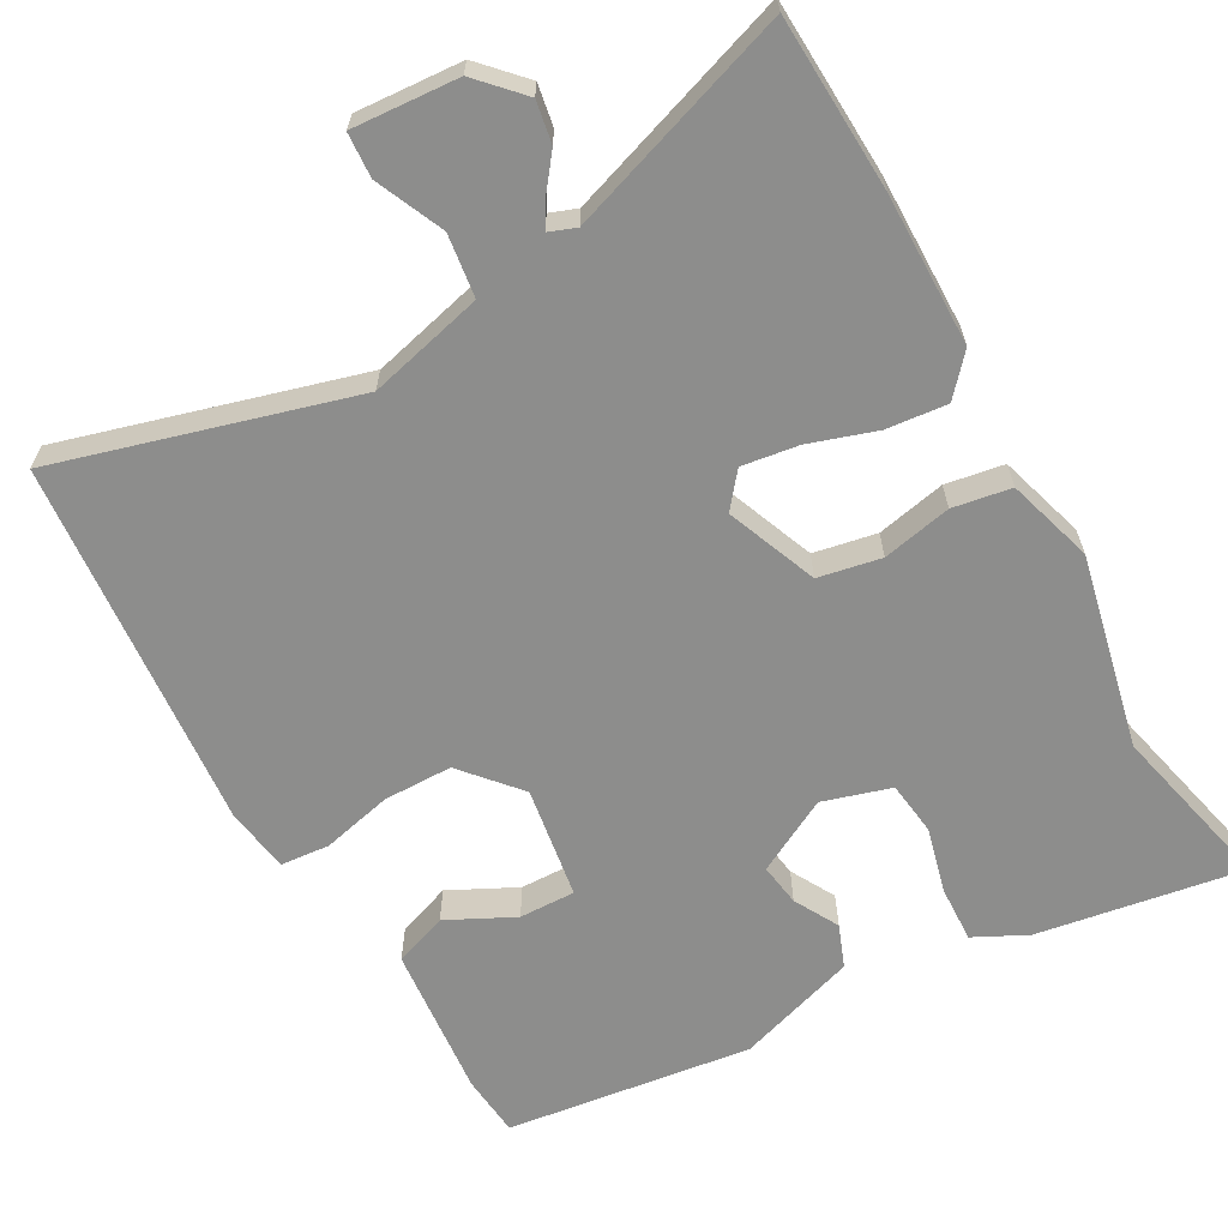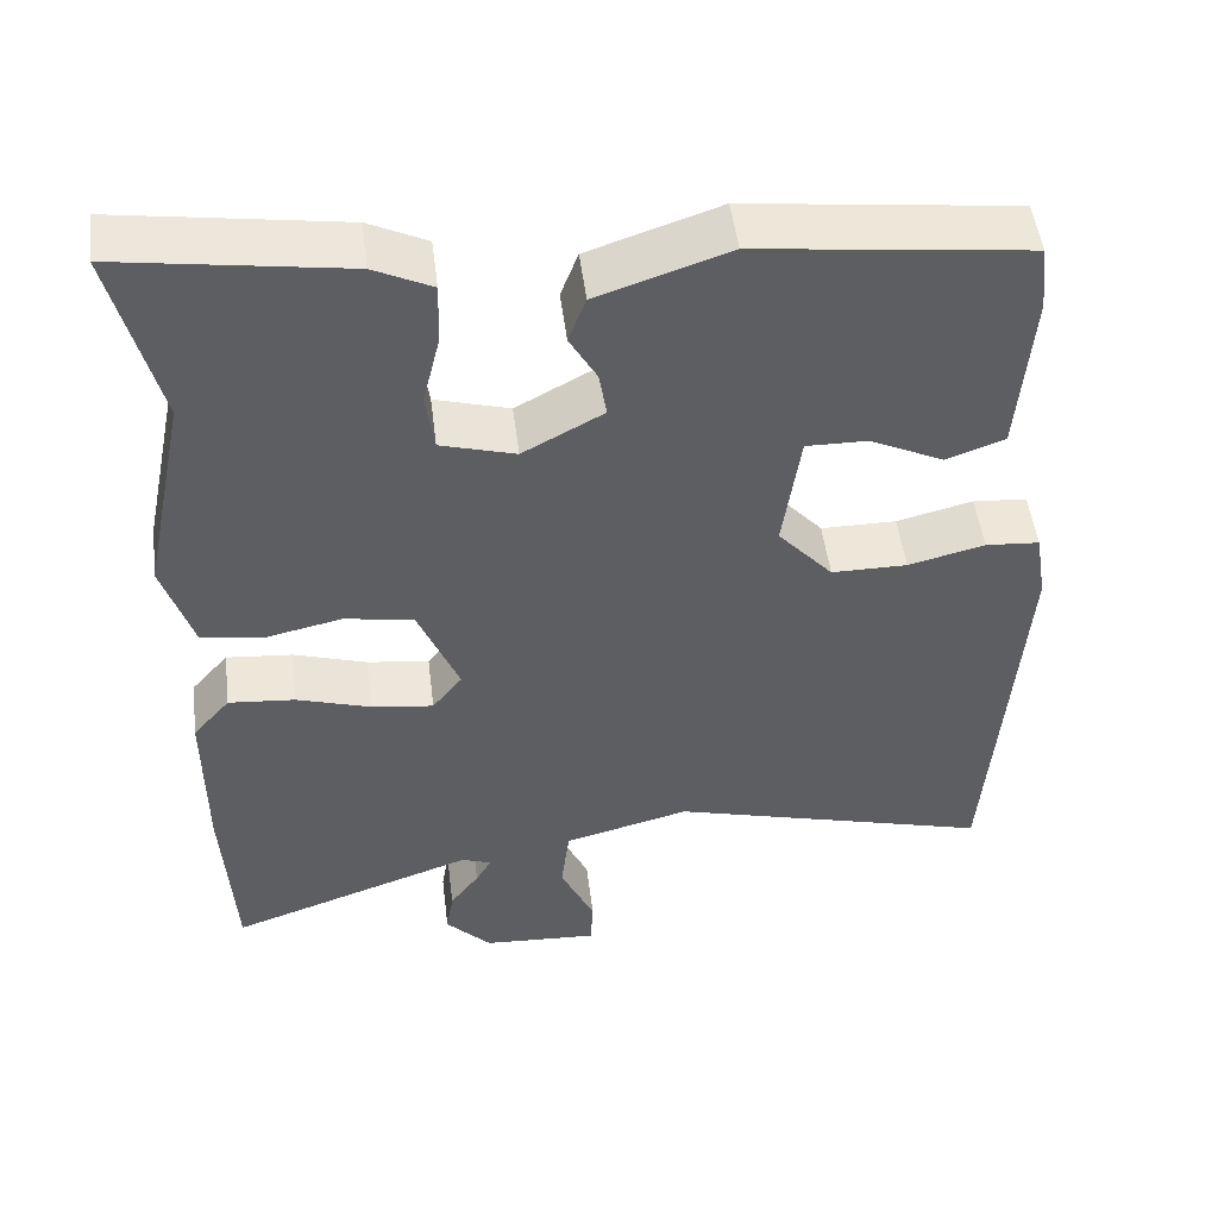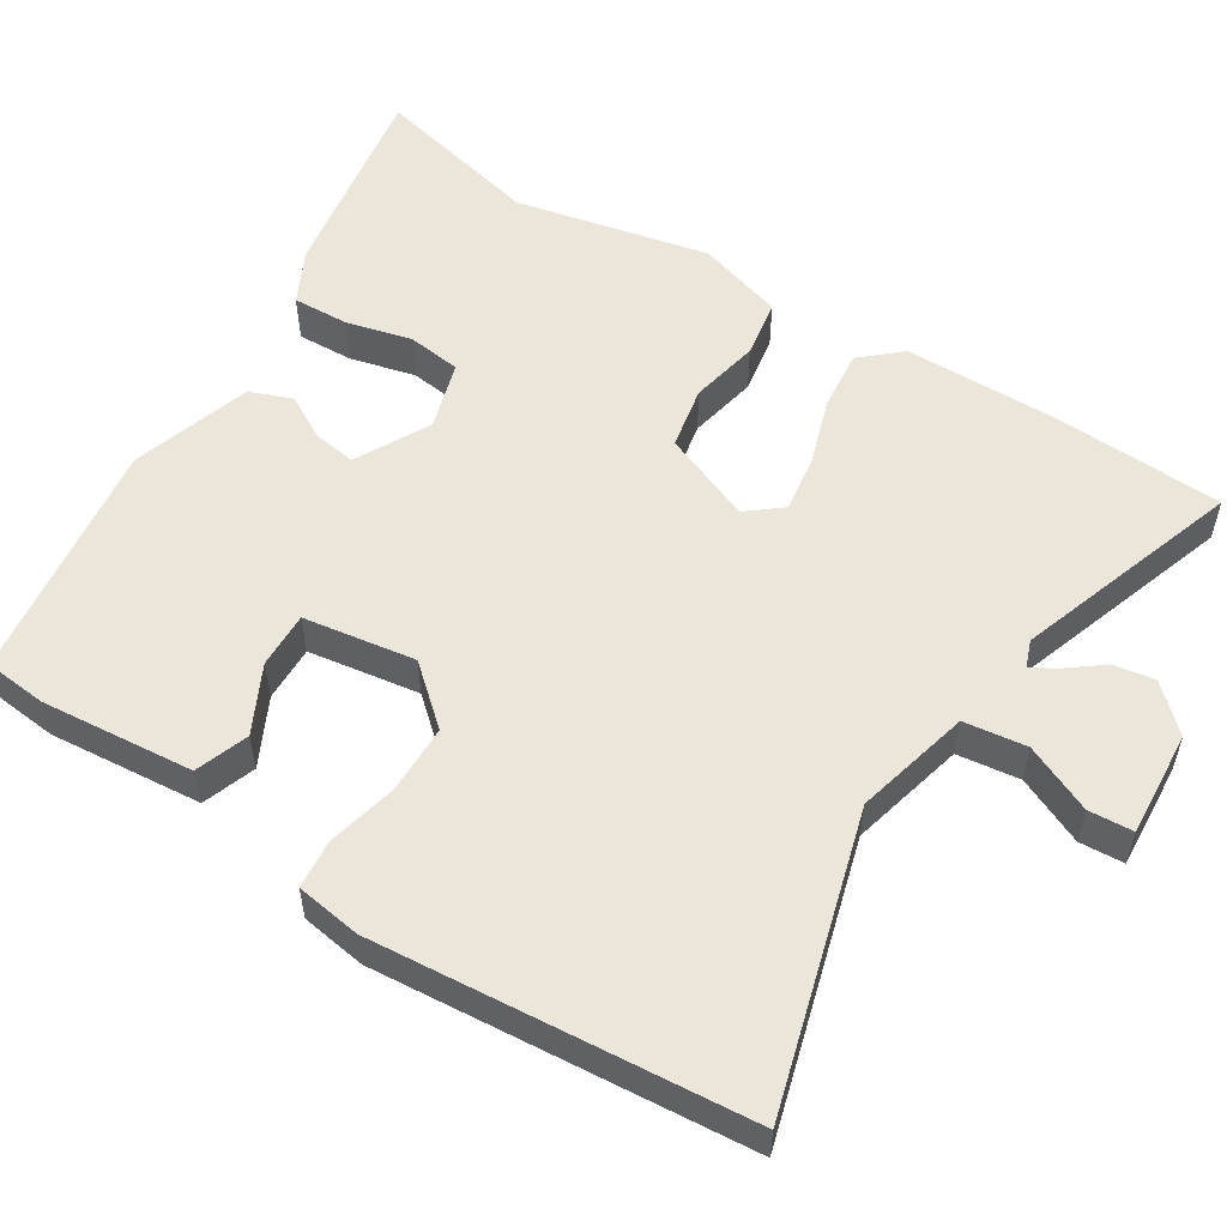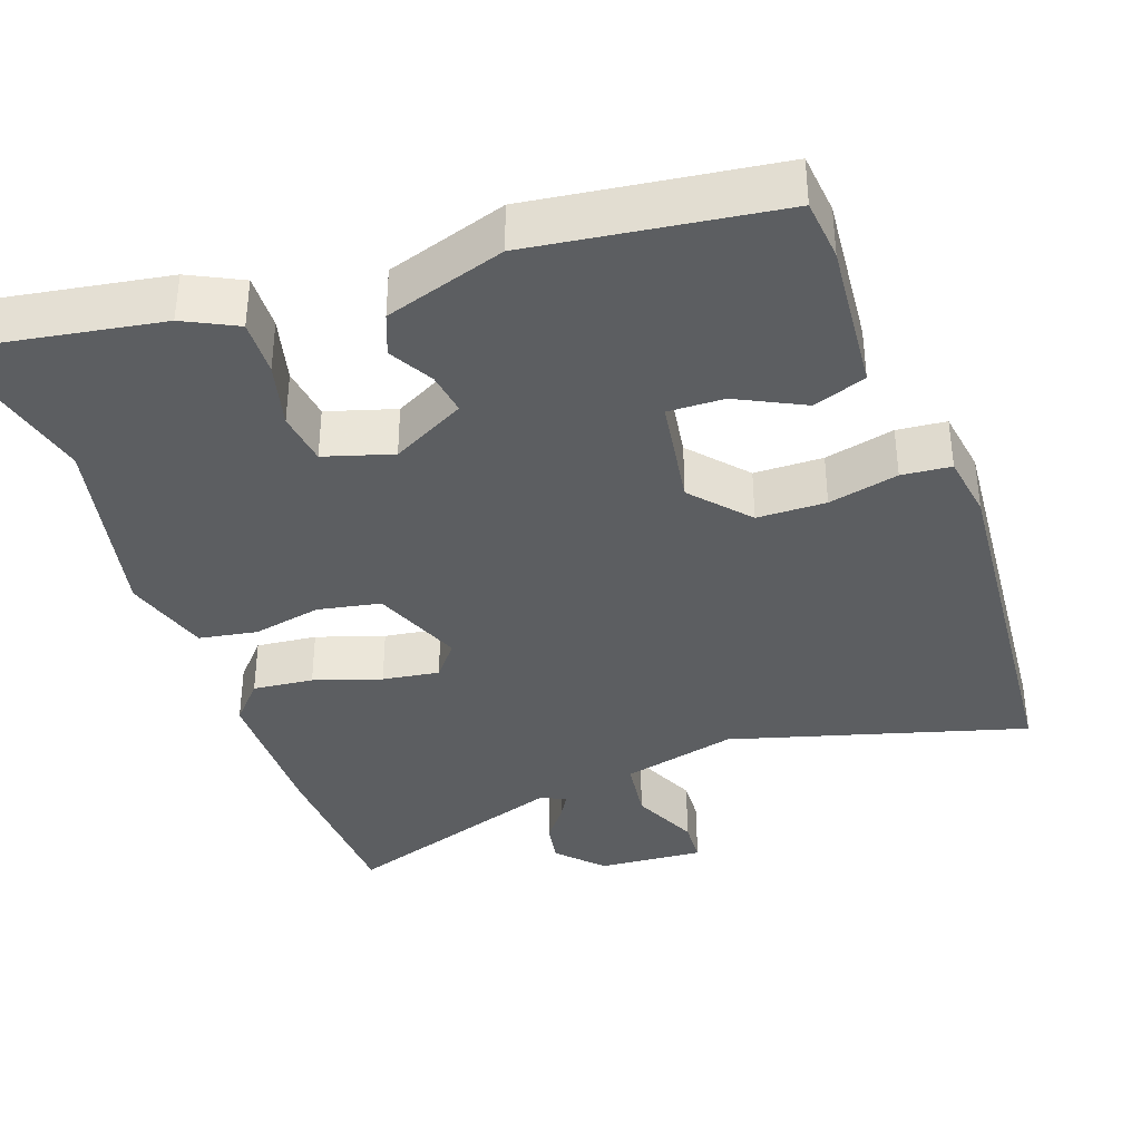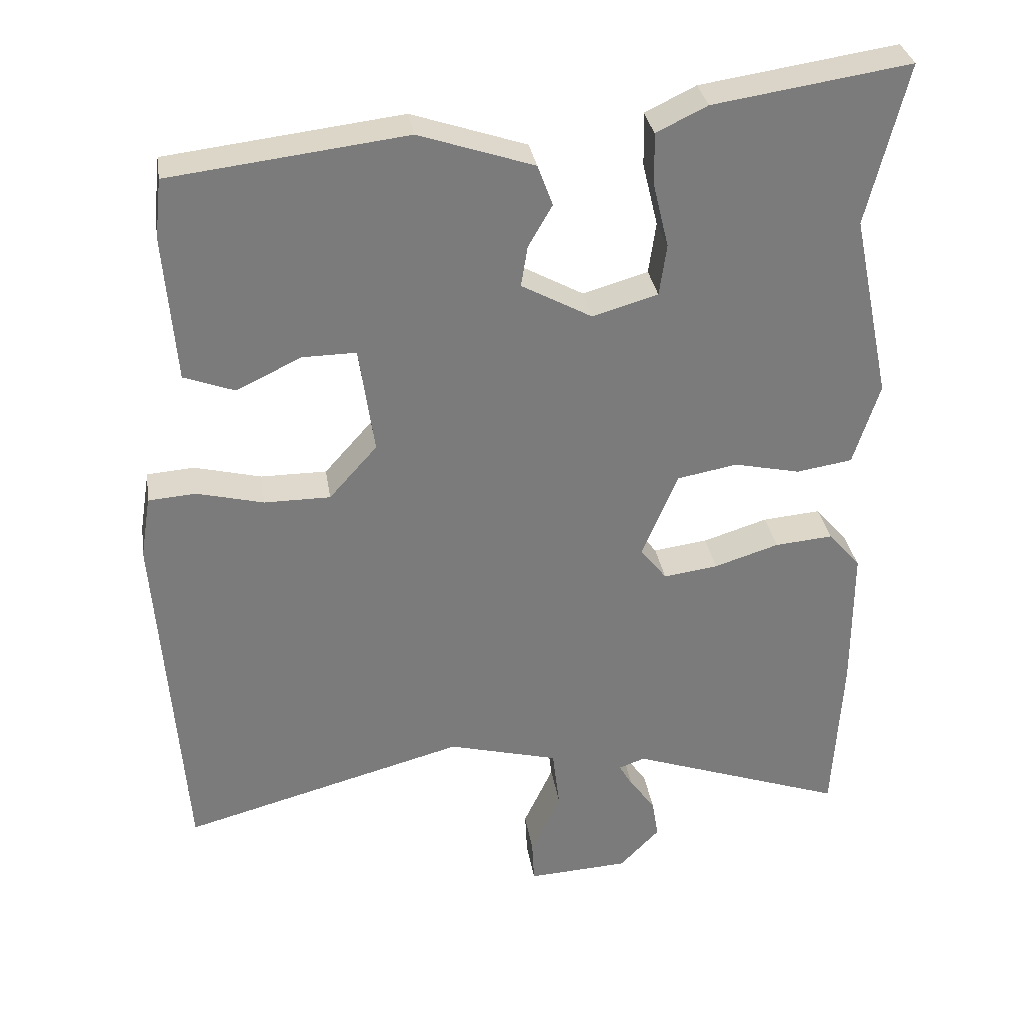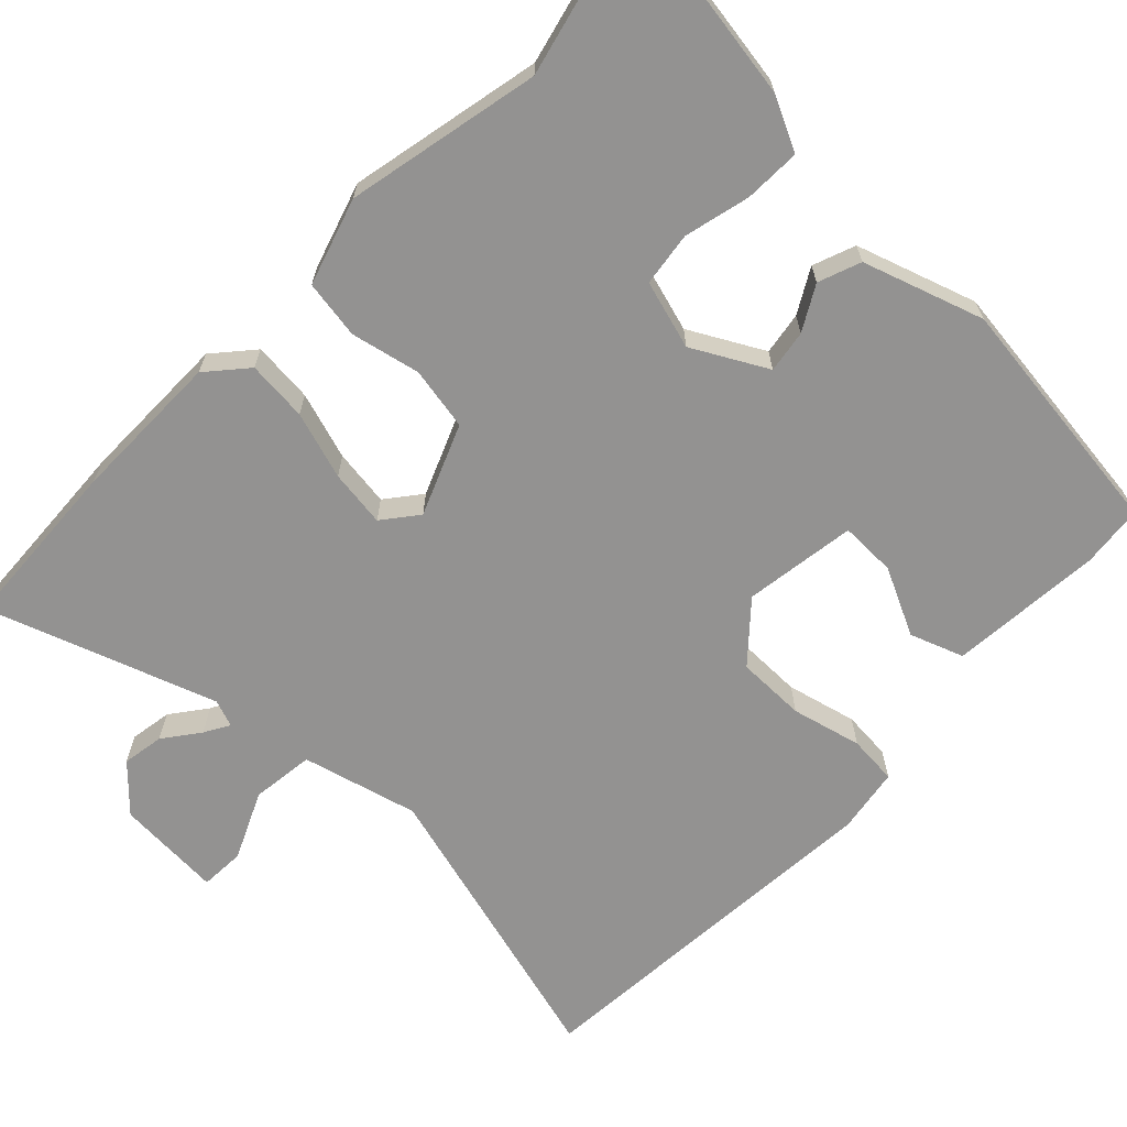
<metadata>
{"format":"obj","ext":"obj","renderer":"f3d","projection":"perspective","resolution":1024,"background":"white","views":[{"elev":-64.5,"azim":-151.5,"up":"+Y"},{"elev":50.1,"azim":-7.1,"up":"+Z"},{"elev":55.1,"azim":121.5,"up":"+Y"},{"elev":-37.3,"azim":18.9,"up":"+Y"},{"elev":32.0,"azim":171.2,"up":"+Z"},{"elev":-66.5,"azim":-44.1,"up":"+Y"}]}
</metadata>
<code>
v 0.488 0.07 -0.567
v 0.097 0.07 -0.461
v -0.055 0.07 -0.501
v -0.065 0.07 -0.584
v -0.024 0.07 -0.673
v -0.027 0.07 -0.732
v -0.167 0.07 -0.724
v -0.222 0.07 -0.667
v -0.213 0.07 -0.612
v -0.178 0.07 -0.565
v -0.159 0.07 -0.532
v -0.195 0.07 -0.519
v -0.493 0.07 -0.624
v -0.506 0.07 -0.394
v -0.506 0.07 -0.194
v -0.461 0.07 -0.142
v -0.381 0.07 -0.149
v -0.292 0.07 -0.177
v -0.217 0.07 -0.187
v -0.181 0.07 -0.141
v -0.23 0.07 -0.022
v -0.313 0.07 -0.007
v -0.404 0.07 -0.027
v -0.481 0.07 -0.015
v -0.517 0.07 0.099
v -0.464 0.07 0.355
v -0.519 0.07 0.577
v -0.248 0.07 0.536
v -0.178 0.07 0.502
v -0.18 0.07 0.428
v -0.201 0.07 0.341
v -0.191 0.07 0.27
v -0.101 0.07 0.244
v -0.004 0.07 0.297
v -0.013 0.07 0.353
v -0.046 0.07 0.411
v -0.025 0.07 0.467
v 0.133 0.07 0.52
v 0.457 0.07 0.481
v 0.466 0.07 0.4
v 0.45 0.07 0.197
v 0.38 0.07 0.171
v 0.291 0.07 0.214
v 0.217 0.07 0.215
v 0.196 0.07 0.067
v 0.262 0.07 -0.007
v 0.353 0.07 -0.007
v 0.445 0.07 0.016
v 0.51 0.07 0.011
v 0.524 0.07 -0.075
v 0.488 0 -0.567
v 0.097 0 -0.461
v -0.055 0 -0.501
v -0.065 0 -0.584
v -0.024 0 -0.673
v -0.027 0 -0.732
v -0.167 0 -0.724
v -0.222 0 -0.667
v -0.213 0 -0.612
v -0.178 0 -0.565
v -0.159 0 -0.532
v -0.195 0 -0.519
v -0.493 0 -0.624
v -0.506 0 -0.394
v -0.506 0 -0.194
v -0.461 0 -0.142
v -0.381 0 -0.149
v -0.292 0 -0.177
v -0.217 0 -0.187
v -0.181 0 -0.141
v -0.23 0 -0.022
v -0.313 0 -0.007
v -0.404 0 -0.027
v -0.481 0 -0.015
v -0.517 0 0.099
v -0.464 0 0.355
v -0.519 0 0.577
v -0.248 0 0.536
v -0.178 0 0.502
v -0.18 0 0.428
v -0.201 0 0.341
v -0.191 0 0.27
v -0.101 0 0.244
v -0.004 0 0.297
v -0.013 0 0.353
v -0.046 0 0.411
v -0.025 0 0.467
v 0.133 0 0.52
v 0.457 0 0.481
v 0.466 0 0.4
v 0.45 0 0.197
v 0.38 0 0.171
v 0.291 0 0.214
v 0.217 0 0.215
v 0.196 0 0.067
v 0.262 0 -0.007
v 0.353 0 -0.007
v 0.445 0 0.016
v 0.51 0 0.011
v 0.524 0 -0.075
f 47 48 49 50
f 46 47 50 1
f 45 46 1 2
f 44 45 2 3
f 40 41 42 43
f 40 43 44
f 39 40 44
f 38 39 44
f 35 36 37 38
f 34 35 38 44
f 33 34 44 3
f 28 29 30 31
f 26 27 28 31
f 26 31 32
f 25 26 32
f 22 23 24 25
f 21 22 25 32
f 20 21 32 33
f 15 16 17 18
f 15 18 19
f 12 13 14 15
f 11 12 15 19
f 7 8 9 10
f 7 10 11
f 4 5 6 7
f 4 7 11
f 20 33 3 4
f 4 11 19 20
f 100 99 98 97
f 51 100 97 96
f 52 51 96 95
f 53 52 95 94
f 93 92 91 90
f 94 93 90
f 94 90 89
f 94 89 88
f 88 87 86 85
f 94 88 85 84
f 53 94 84 83
f 81 80 79 78
f 81 78 77 76
f 82 81 76
f 82 76 75
f 75 74 73 72
f 82 75 72 71
f 83 82 71 70
f 68 67 66 65
f 69 68 65
f 65 64 63 62
f 69 65 62 61
f 60 59 58 57
f 61 60 57
f 57 56 55 54
f 61 57 54
f 54 53 83 70
f 70 69 61 54
f 1 51 52 2
f 2 52 53 3
f 3 53 54 4
f 4 54 55 5
f 5 55 56 6
f 6 56 57 7
f 7 57 58 8
f 8 58 59 9
f 9 59 60 10
f 10 60 61 11
f 11 61 62 12
f 12 62 63 13
f 13 63 64 14
f 14 64 65 15
f 15 65 66 16
f 16 66 67 17
f 17 67 68 18
f 18 68 69 19
f 19 69 70 20
f 20 70 71 21
f 21 71 72 22
f 22 72 73 23
f 23 73 74 24
f 24 74 75 25
f 25 75 76 26
f 26 76 77 27
f 27 77 78 28
f 28 78 79 29
f 29 79 80 30
f 30 80 81 31
f 31 81 82 32
f 32 82 83 33
f 33 83 84 34
f 34 84 85 35
f 35 85 86 36
f 36 86 87 37
f 37 87 88 38
f 38 88 89 39
f 39 89 90 40
f 40 90 91 41
f 41 91 92 42
f 42 92 93 43
f 43 93 94 44
f 44 94 95 45
f 45 95 96 46
f 46 96 97 47
f 47 97 98 48
f 48 98 99 49
f 49 99 100 50
f 50 100 51 1

</code>
